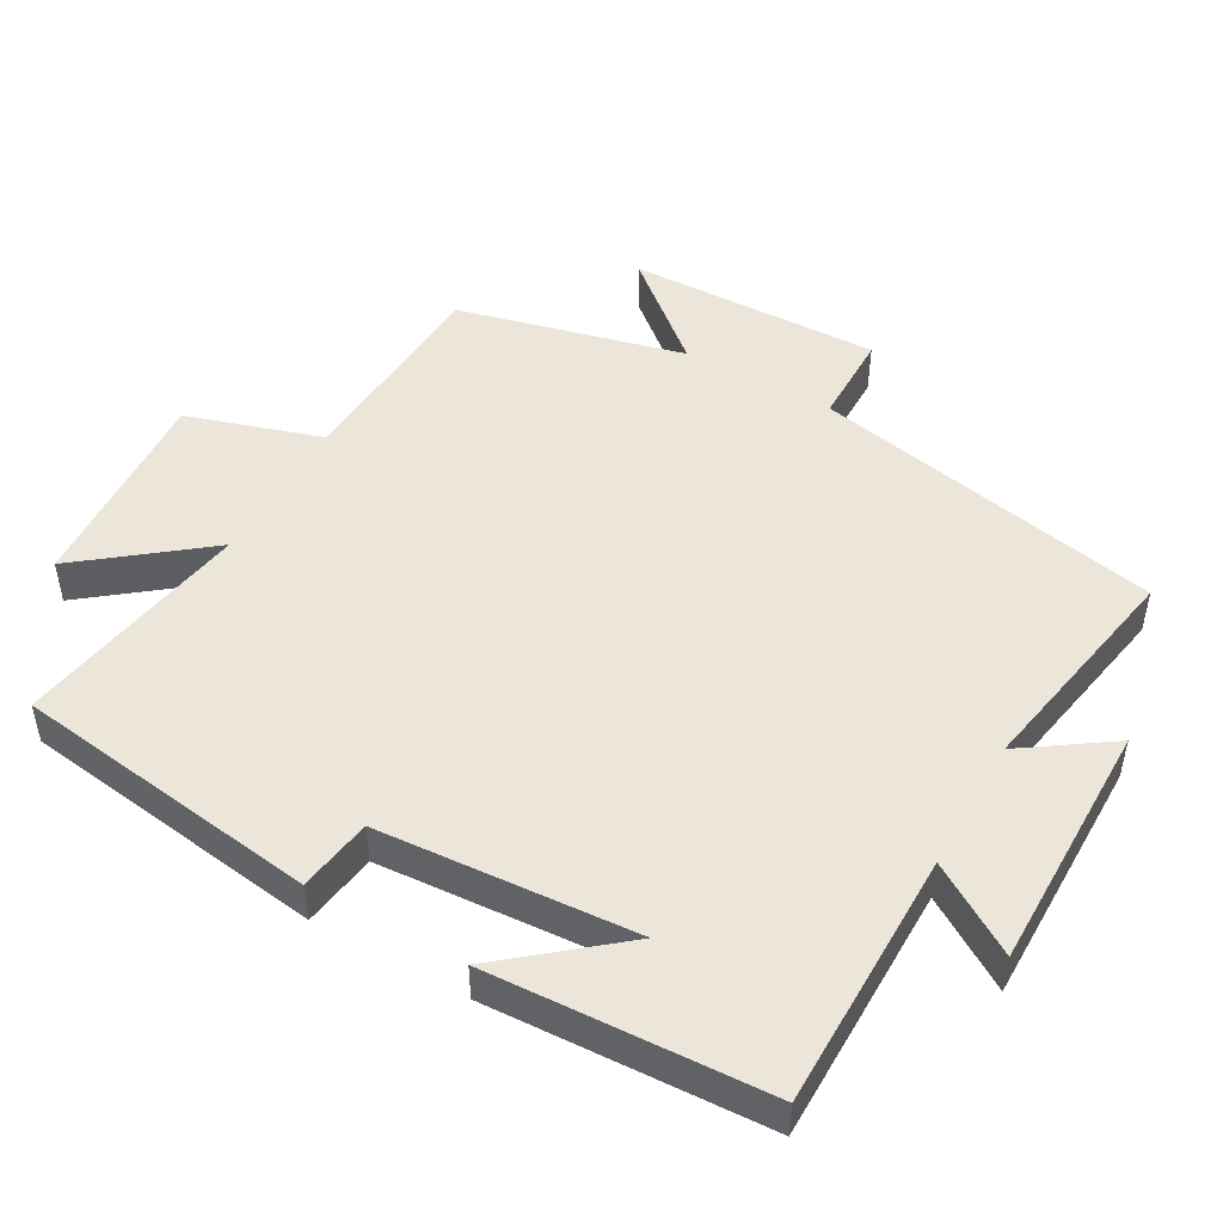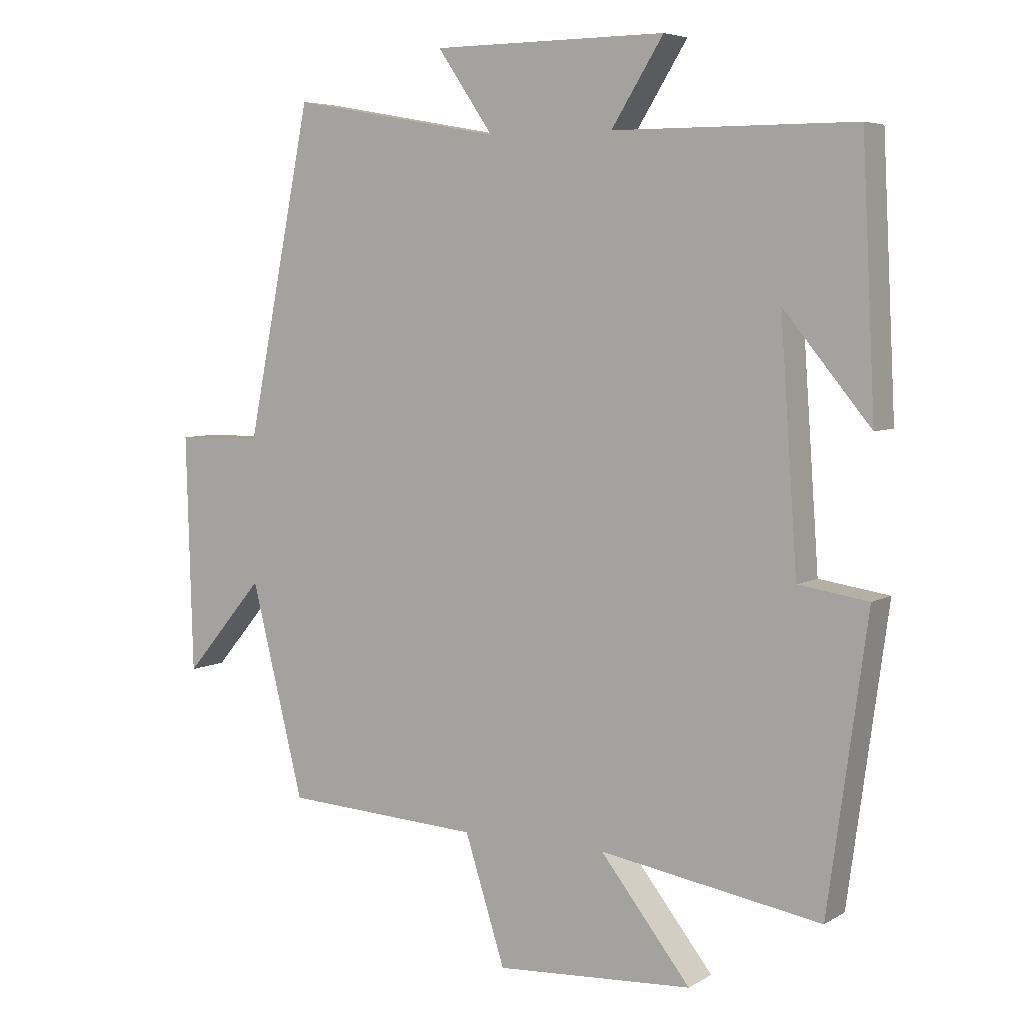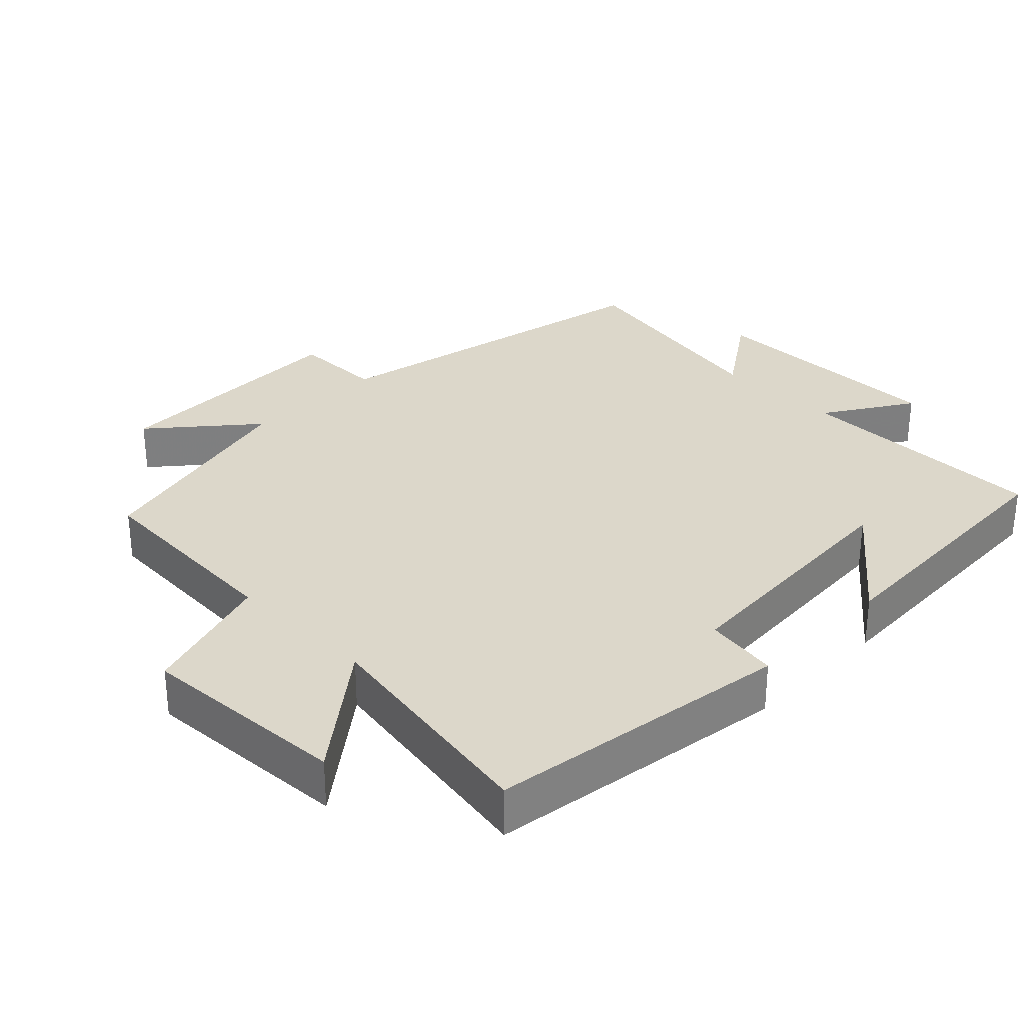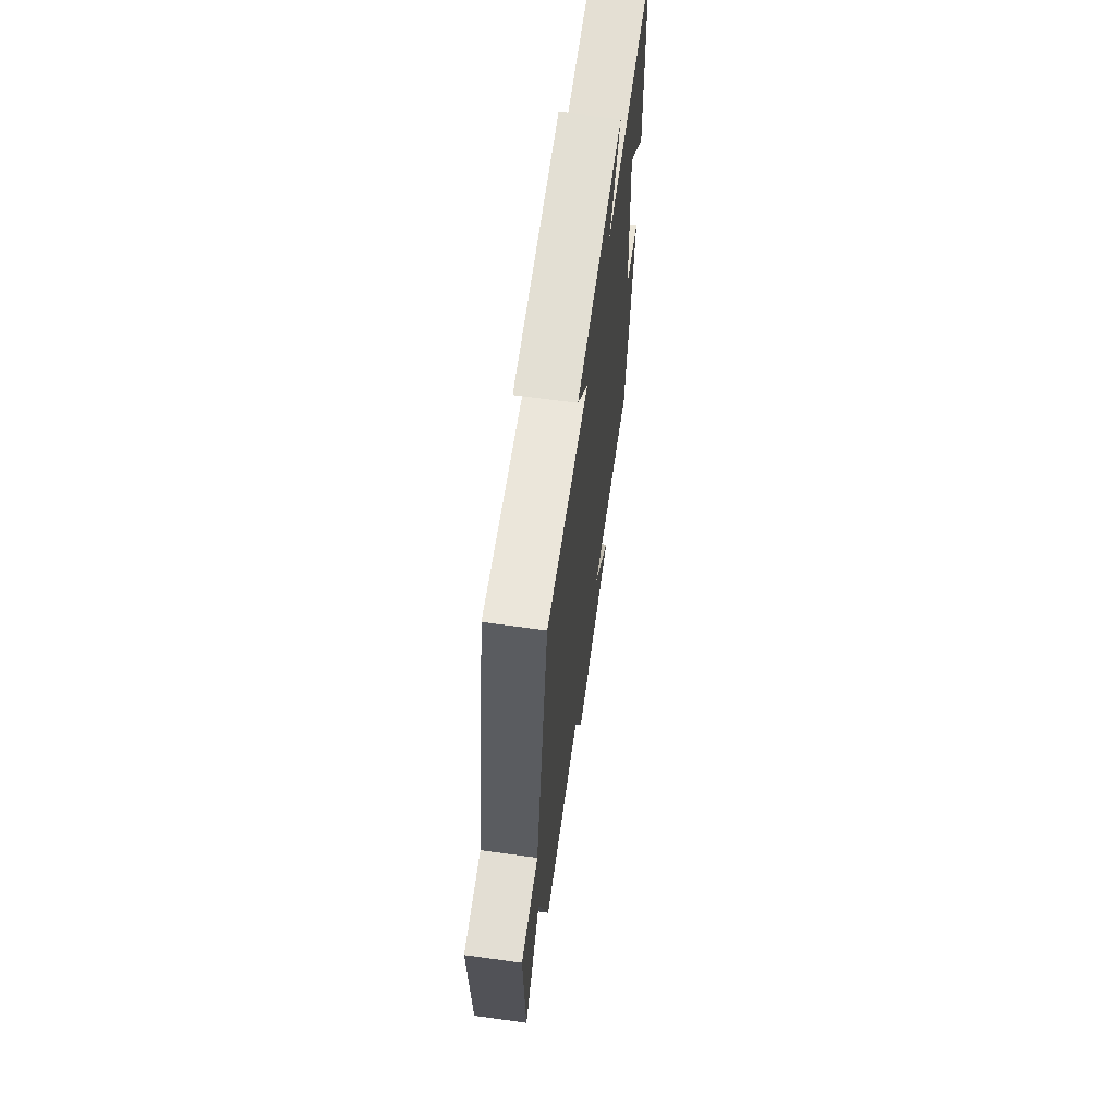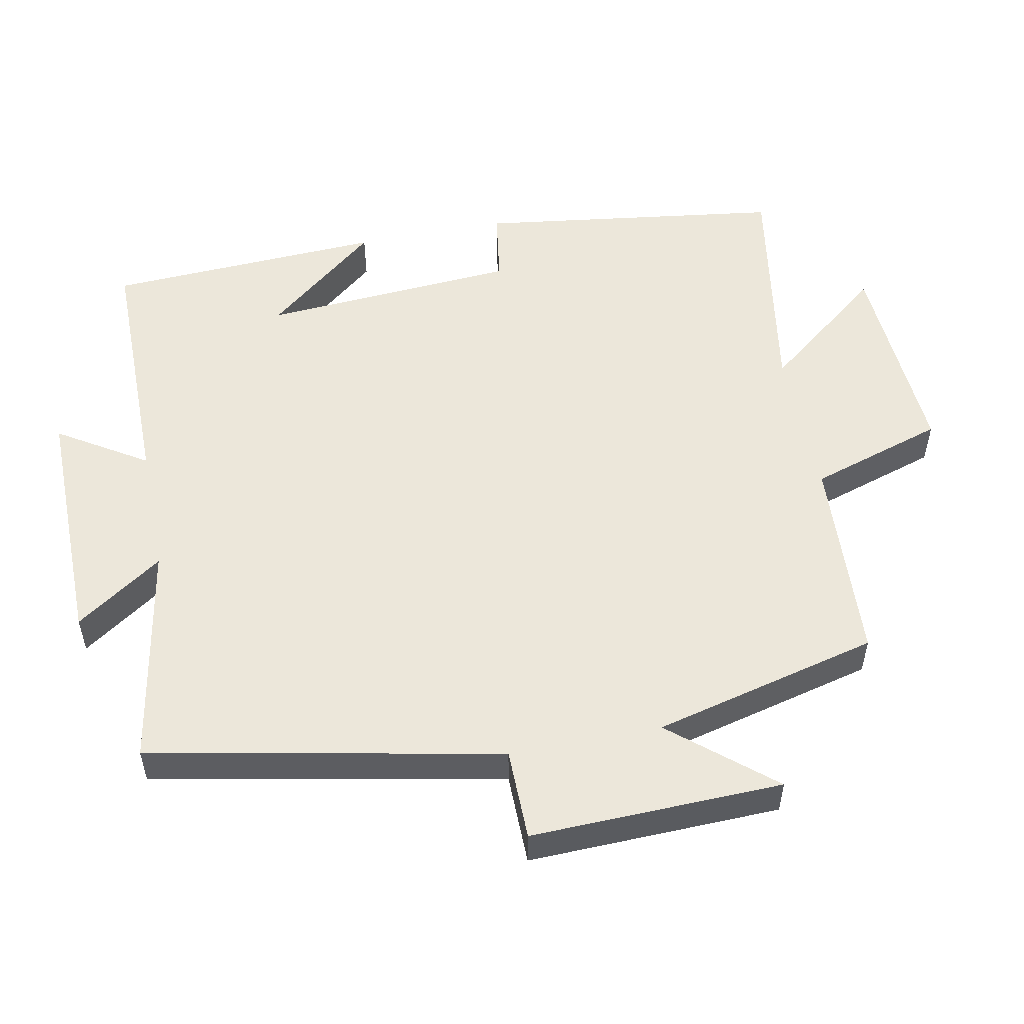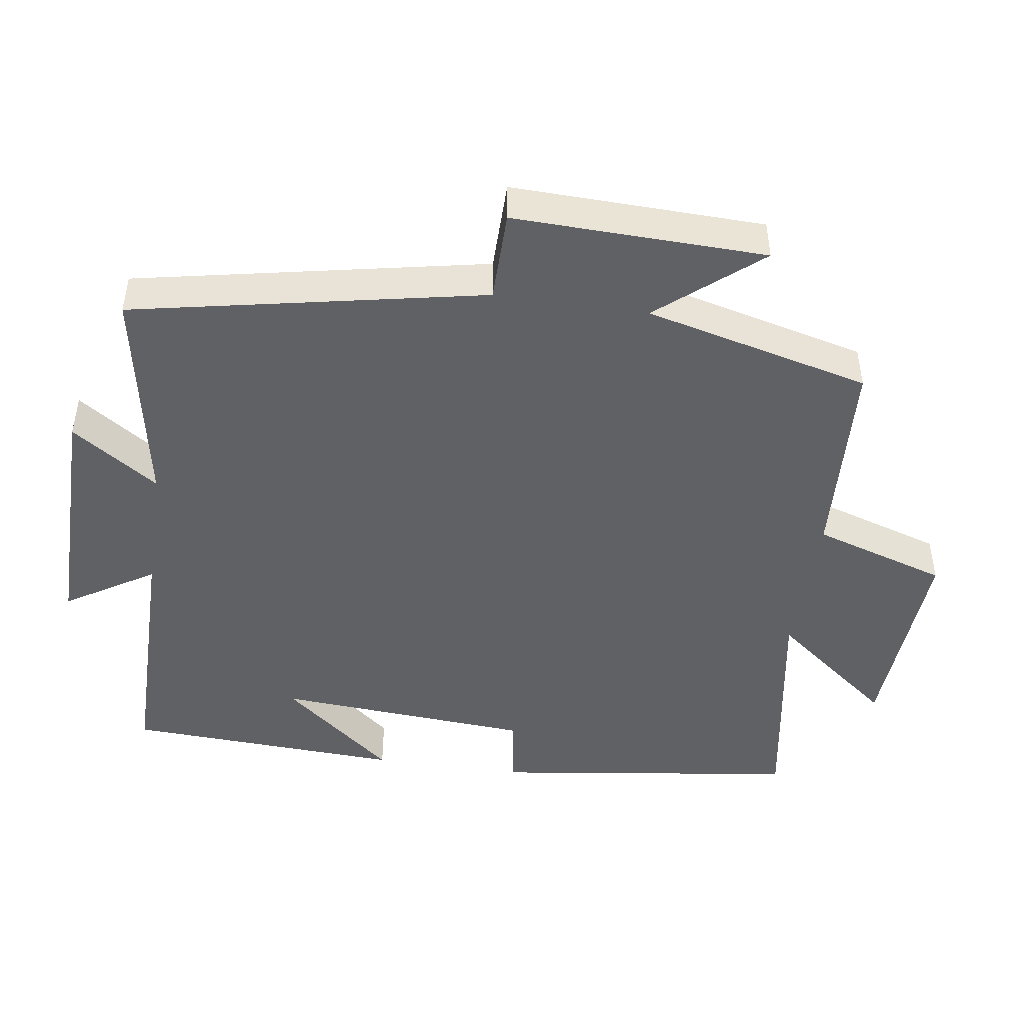
<metadata>
{"format":"obj","ext":"obj","renderer":"f3d","projection":"perspective","resolution":1024,"background":"white","views":[{"elev":48.5,"azim":-60.5,"up":"+Y"},{"elev":5.6,"azim":-149.0,"up":"+Z"},{"elev":30.7,"azim":-135.2,"up":"+Y"},{"elev":66.8,"azim":97.9,"up":"+Z"},{"elev":53.2,"azim":78.8,"up":"+Y"},{"elev":-46.4,"azim":81.6,"up":"+Y"}]}
</metadata>
<code>
v 0.42 0.07 -0.483
v 0.121 0.07 -0.5
v 0.06 0.07 -0.692
v -0.24 0.07 -0.674
v -0.103 0.07 -0.5
v -0.44 0.07 -0.556
v -0.5 0.07 -0.119
v -0.394 0.07 -0.103
v -0.368 0.07 0.263
v -0.5 0.07 0.103
v -0.48 0.07 0.499
v -0.113 0.07 0.5
v -0.192 0.07 0.626
v 0.164 0.07 0.624
v 0.079 0.07 0.5
v 0.4 0.07 0.558
v 0.5 0.07 0.058
v 0.631 0.07 0.057
v 0.621 0.07 -0.303
v 0.5 0.07 -0.16
v 0.42 0 -0.483
v 0.121 0 -0.5
v 0.06 0 -0.692
v -0.24 0 -0.674
v -0.103 0 -0.5
v -0.44 0 -0.556
v -0.5 0 -0.119
v -0.394 0 -0.103
v -0.368 0 0.263
v -0.5 0 0.103
v -0.48 0 0.499
v -0.113 0 0.5
v -0.192 0 0.626
v 0.164 0 0.624
v 0.079 0 0.5
v 0.4 0 0.558
v 0.5 0 0.058
v 0.631 0 0.057
v 0.621 0 -0.303
v 0.5 0 -0.16
f 17 18 19 20
f 15 16 17 20
f 15 20 1 2
f 12 13 14 15
f 9 10 11
f 9 11 12 15
f 5 6 7 8
f 5 8 9 15
f 3 4 5
f 2 3 5 15
f 40 39 38 37
f 40 37 36 35
f 22 21 40 35
f 35 34 33 32
f 31 30 29
f 35 32 31 29
f 28 27 26 25
f 35 29 28 25
f 25 24 23
f 35 25 23 22
f 1 21 22 2
f 2 22 23 3
f 3 23 24 4
f 4 24 25 5
f 5 25 26 6
f 6 26 27 7
f 7 27 28 8
f 8 28 29 9
f 9 29 30 10
f 10 30 31 11
f 11 31 32 12
f 12 32 33 13
f 13 33 34 14
f 14 34 35 15
f 15 35 36 16
f 16 36 37 17
f 17 37 38 18
f 18 38 39 19
f 19 39 40 20
f 20 40 21 1

</code>
